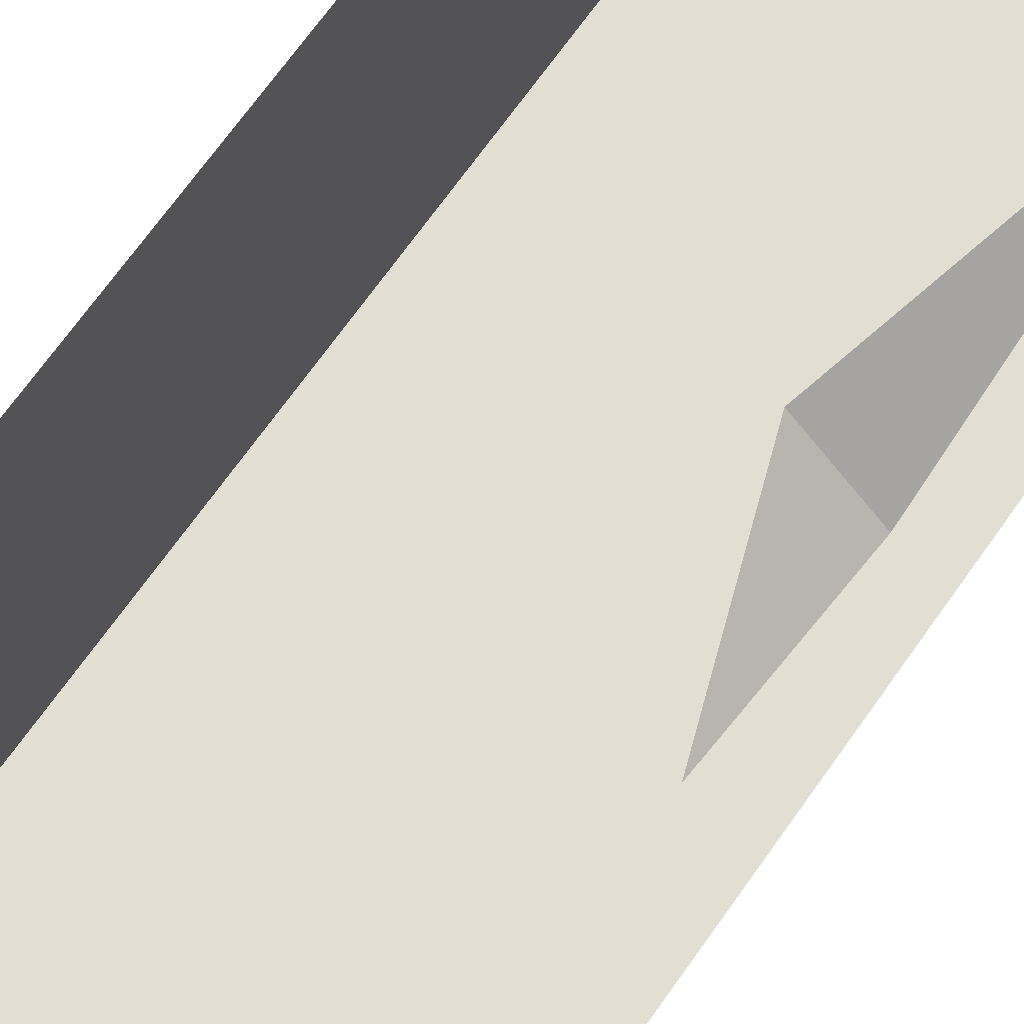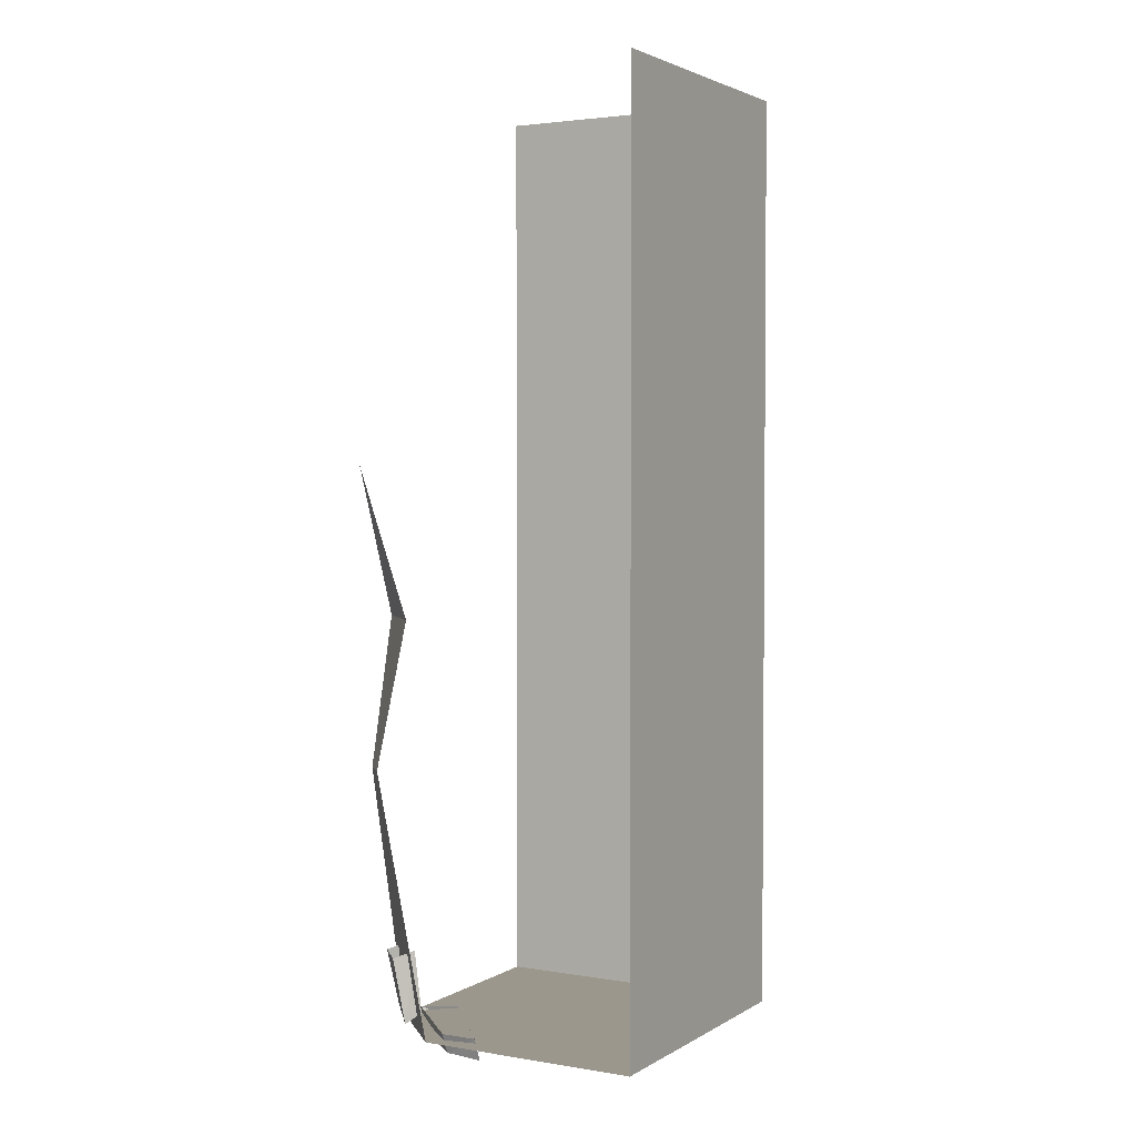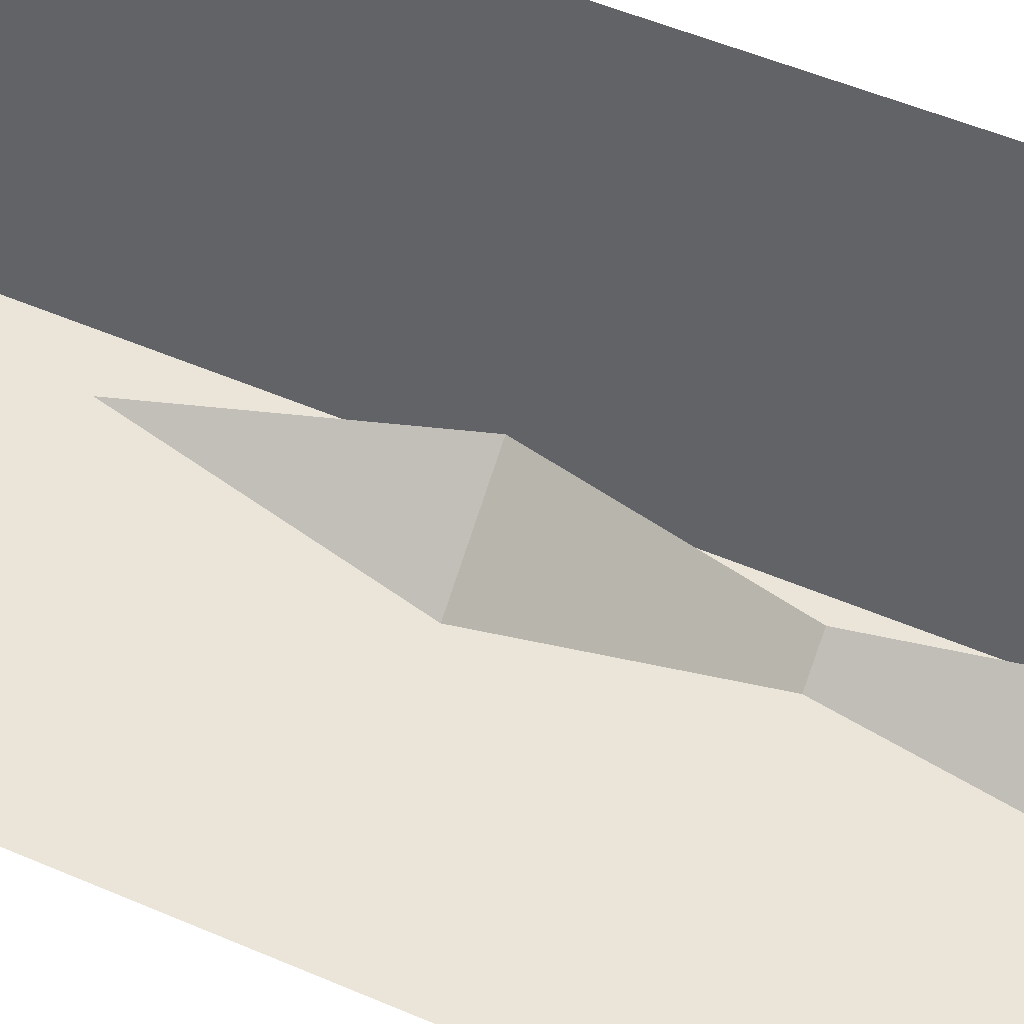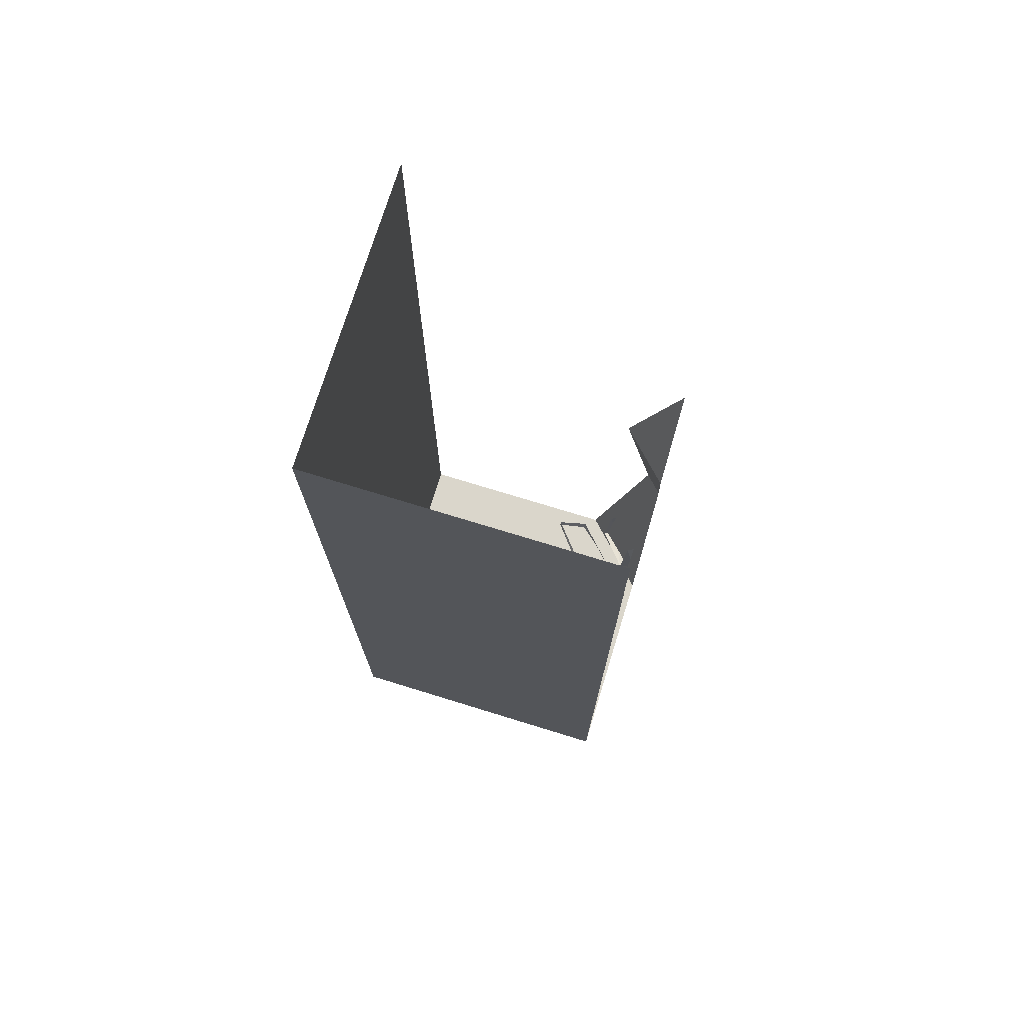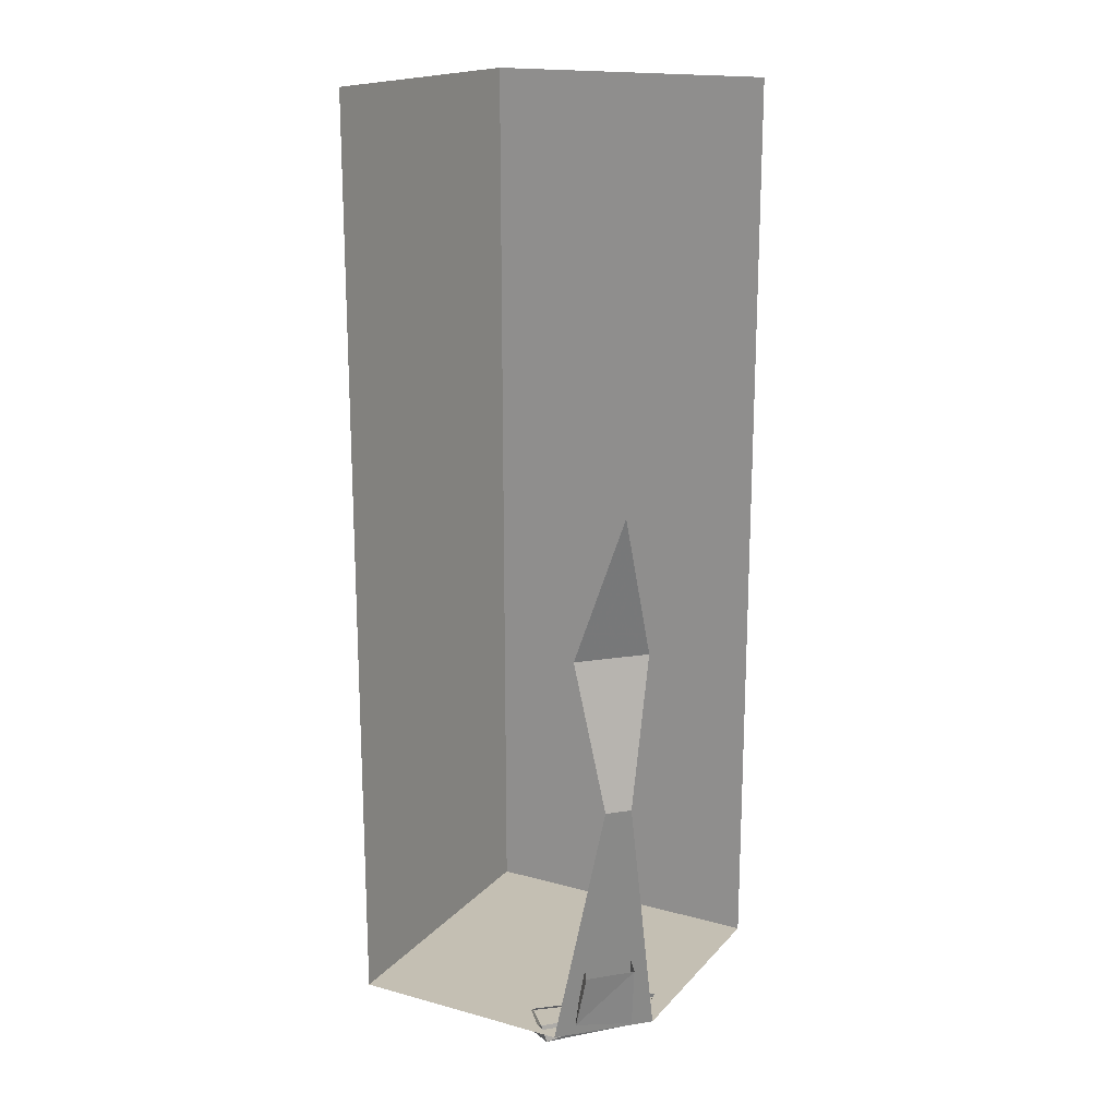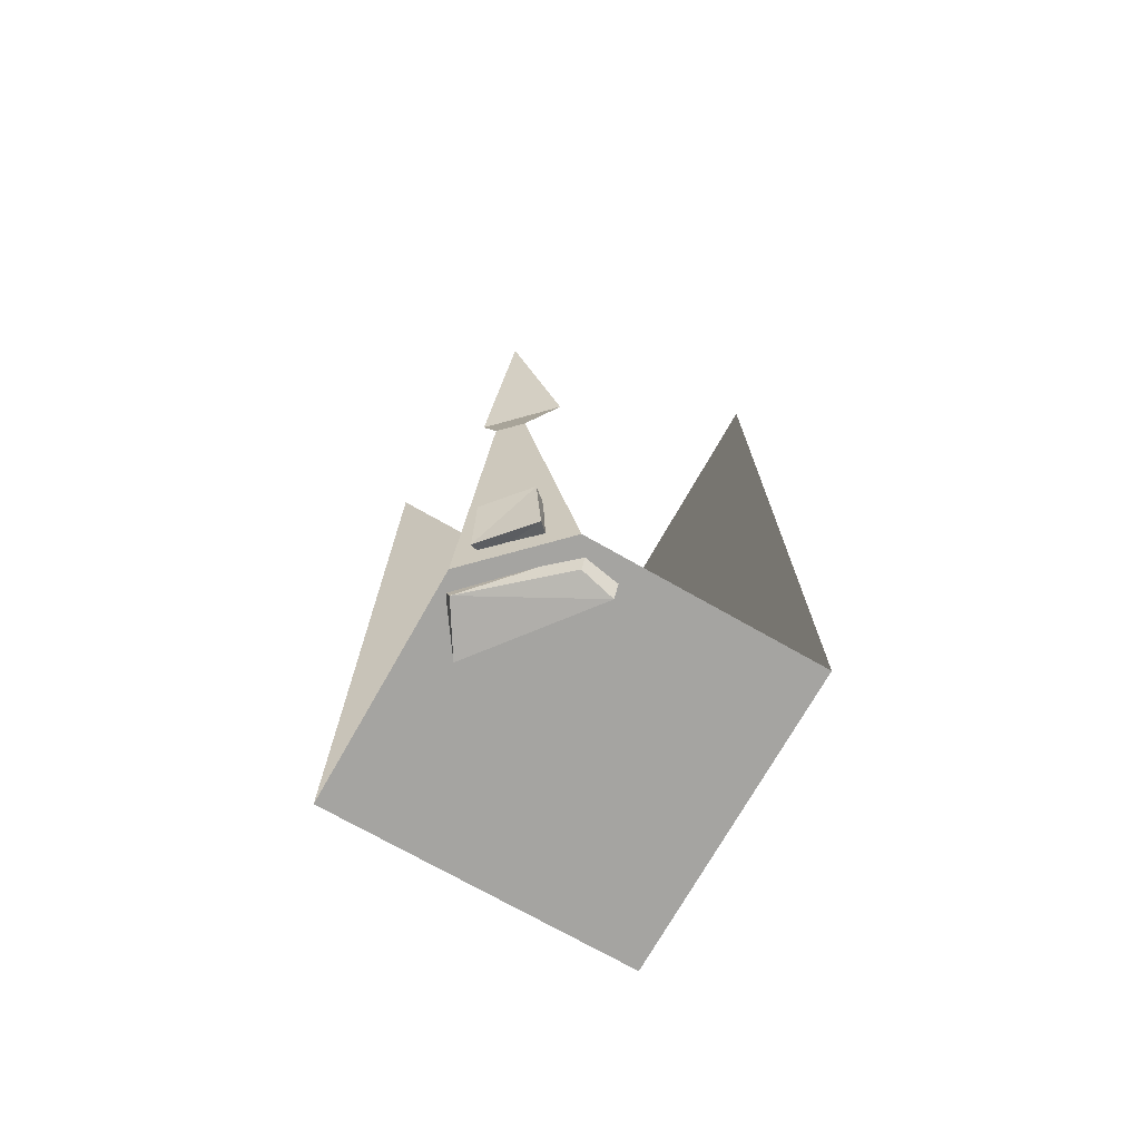
<metadata>
{"format":"obj","ext":"obj","renderer":"f3d","projection":"perspective","resolution":1024,"background":"white","views":[{"elev":68.0,"azim":-145.0,"up":"+Z"},{"elev":2.8,"azim":29.4,"up":"+Y"},{"elev":45.3,"azim":-62.7,"up":"+Z"},{"elev":73.9,"azim":-162.9,"up":"+Y"},{"elev":17.8,"azim":-62.0,"up":"+Y"},{"elev":-73.2,"azim":-29.6,"up":"+Y"}]}
</metadata>
<code>
v -0.5 -1 0.4375
v -0.4375 -1 0.5
v -0.3203 -0.5 0.5
v -0.5 -0.5 0.3203
v -0.5 0 0.5
v -0.5 -1.875 0.25
v -0.25 -1.875 0.5
v -0.4688 -1.922 0.2031
v -0.2109 -1.852 0.4609
v -0.4766 -1.859 0.1875
v -0.375 -1.938 0.05469
v -0.1016 -1.938 0.4062
v -0.2109 -1.922 0.4297
v -0.1016 -1.859 0.4375
v -0.3828 -1.867 0.1016
v -0.3516 -1.836 0.4688
v -0.4766 -1.82 0.3203
v -0.4219 -1.781 0.2969
v -0.3125 -1.805 0.4297
v -0.3281 -1.594 0.4453
v -0.3828 -1.617 0.4922
v -0.4922 -1.625 0.3672
v -0.4375 -1.602 0.3281
v 0.5 -1.875 0.5
v 0.5 -1.875 -0.5
v 0.5 1.25 -0.5
v 0.5 1.25 0.5
v -0.5 -1.875 -0.5
v -0.5 1.25 -0.5
v -0.5 -1.875 -0.4062
v 0.4062 -1.875 0.5
v -0.5 -1.875 -0.2891
v 0.2891 -1.875 0.5
v -0.5 -1.875 -0.1953
v 0.1953 -1.875 0.5
v -0.5 -1.875 -0.09375
v 0.09375 -1.875 0.5
v -0.5 -1.875 0
v 0 -1.875 0.5
f 1 2 3
f 1 3 4
f 4 3 5
f 6 7 2
f 6 2 1
f 38 39 6
f 6 39 7
f 8 9 10
f 8 10 11
f 8 13 9
f 9 13 14
f 14 13 12
f 14 12 11
f 14 11 15
f 15 11 10
f 16 17 18
f 16 18 19
f 16 19 20
f 16 20 21
f 17 22 23
f 17 23 18
f 36 37 38
f 38 37 39
f 8 11 12
f 8 12 13
f 16 21 17
f 17 21 22
f 24 25 26
f 24 26 27
f 25 28 29
f 25 29 26
f 28 25 24
f 28 24 30
f 30 24 31
f 30 31 32
f 32 31 33
f 32 33 34
f 34 33 35
f 34 35 36
f 36 35 37

</code>
